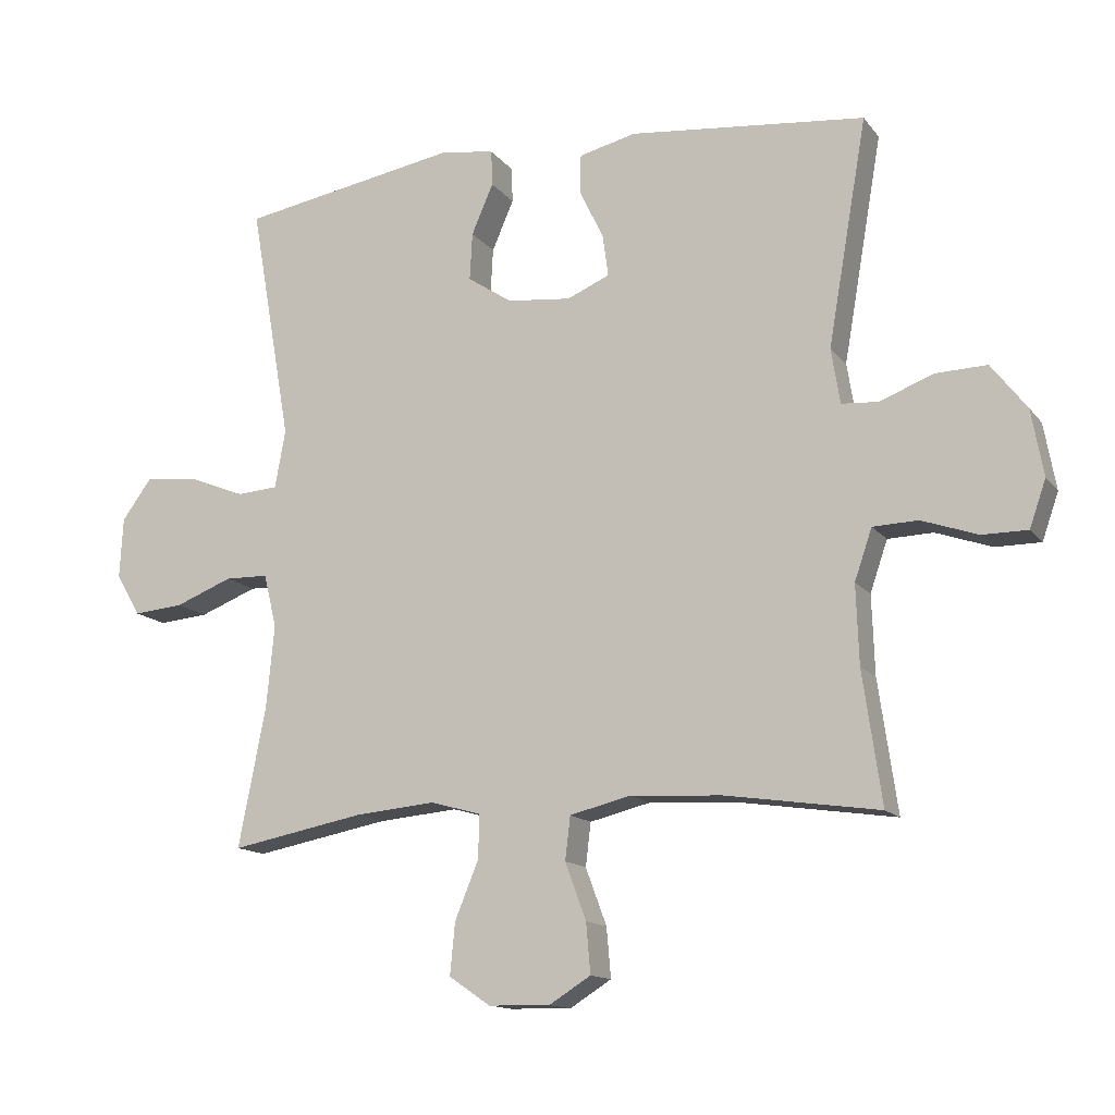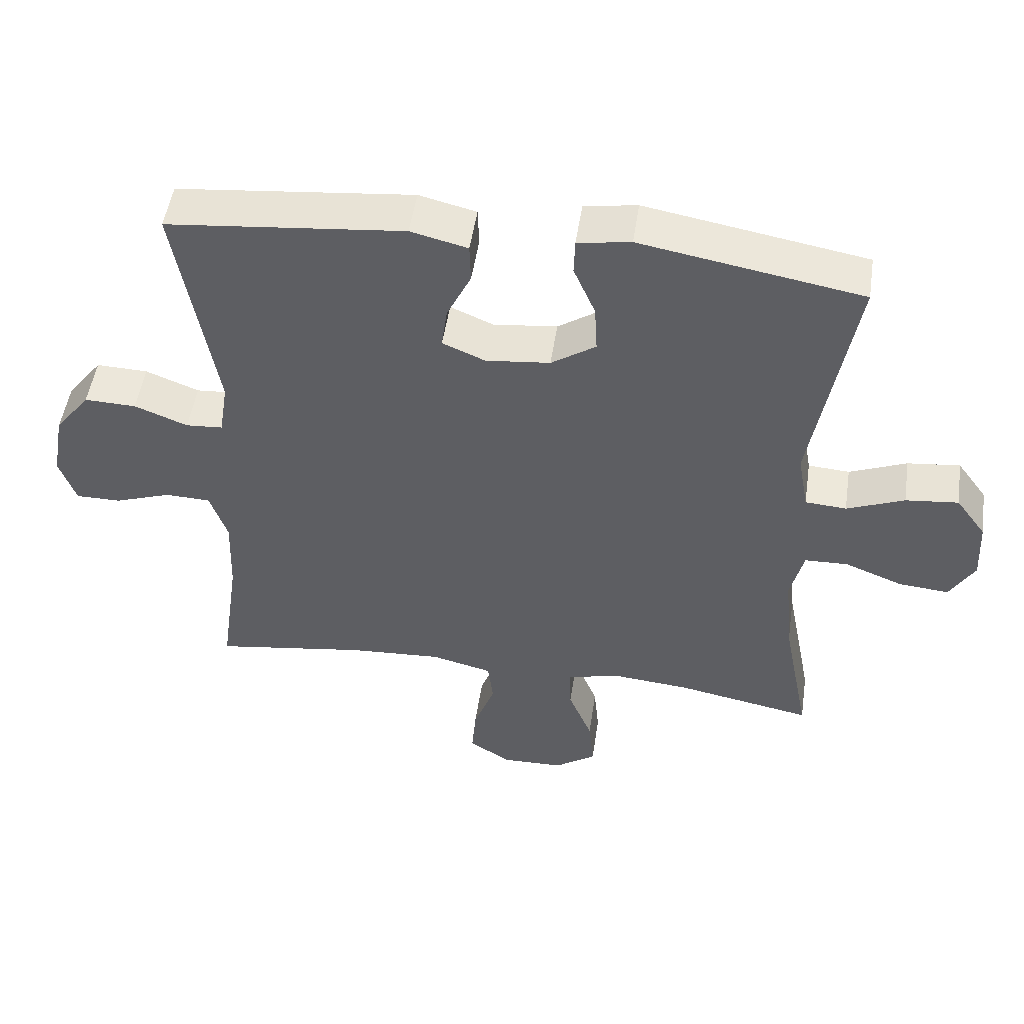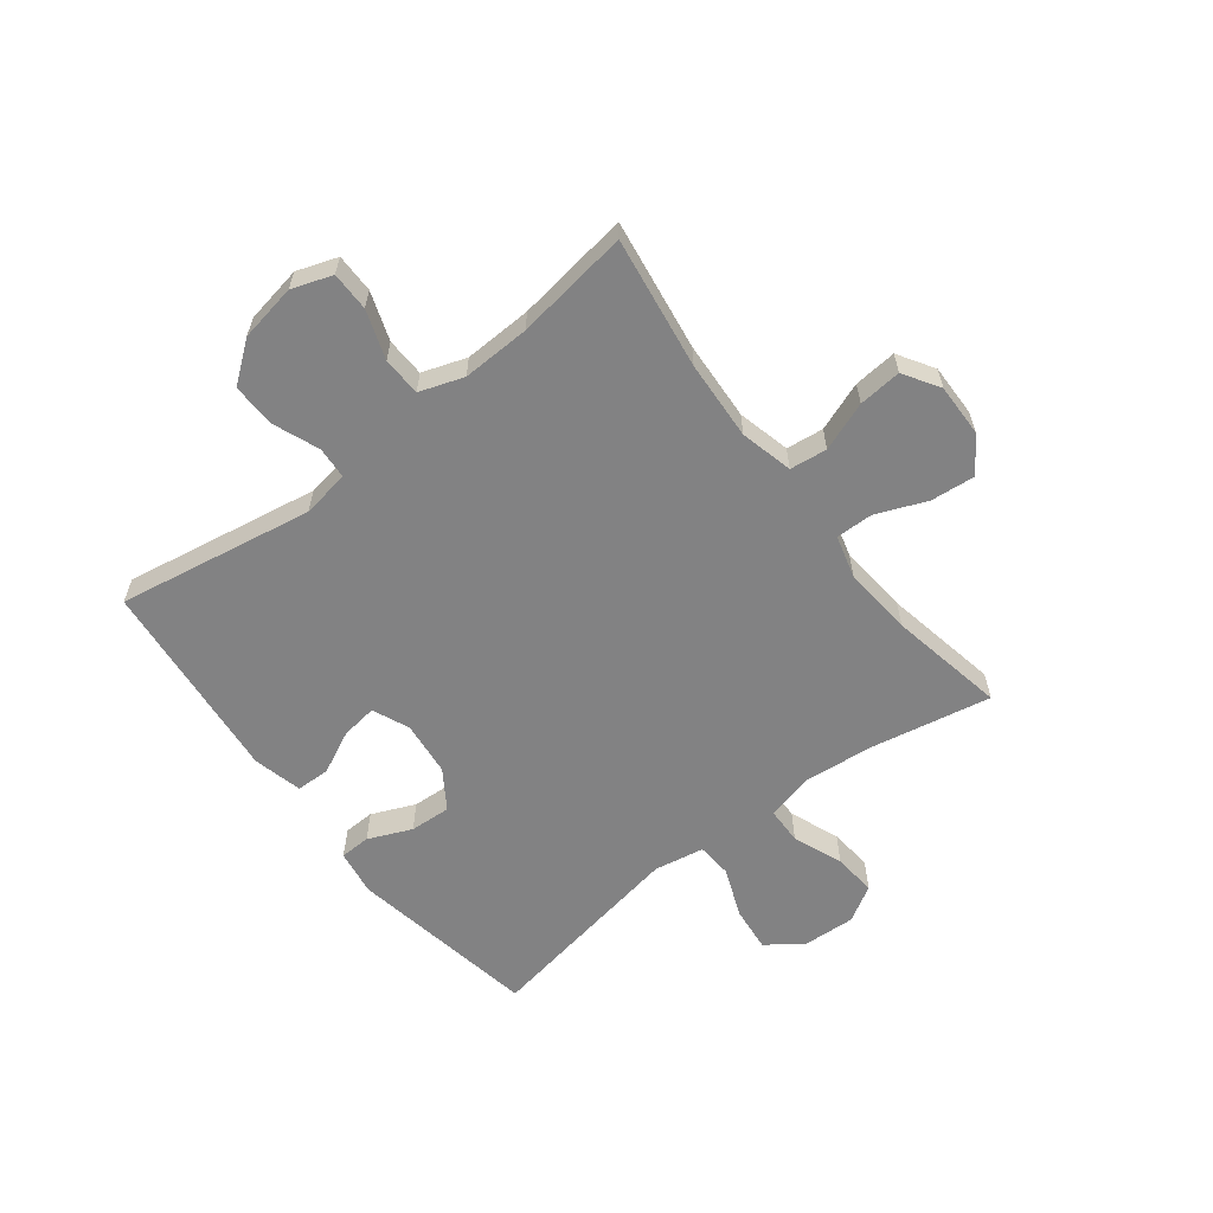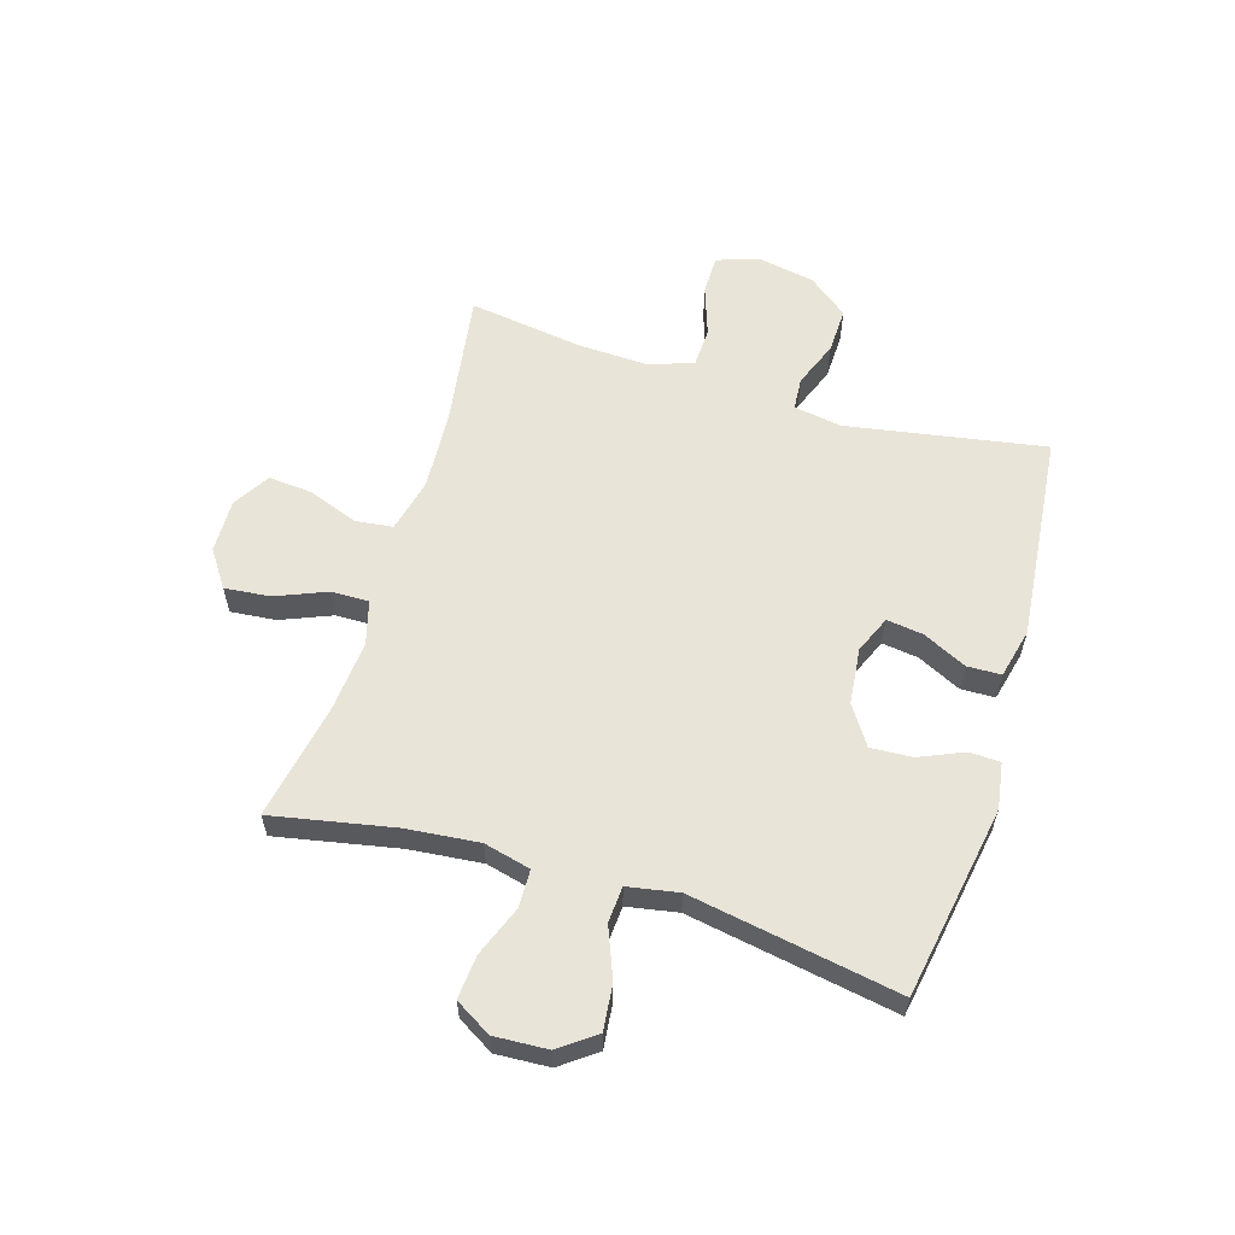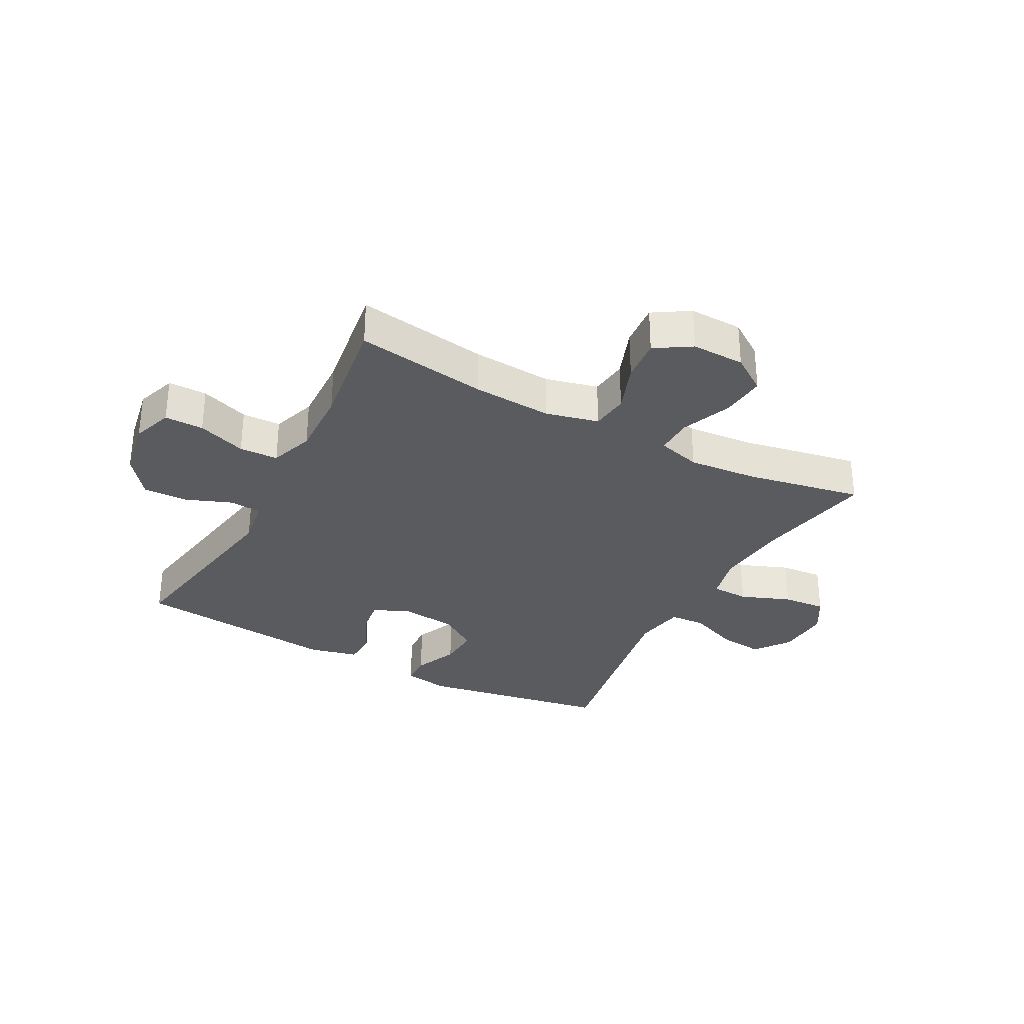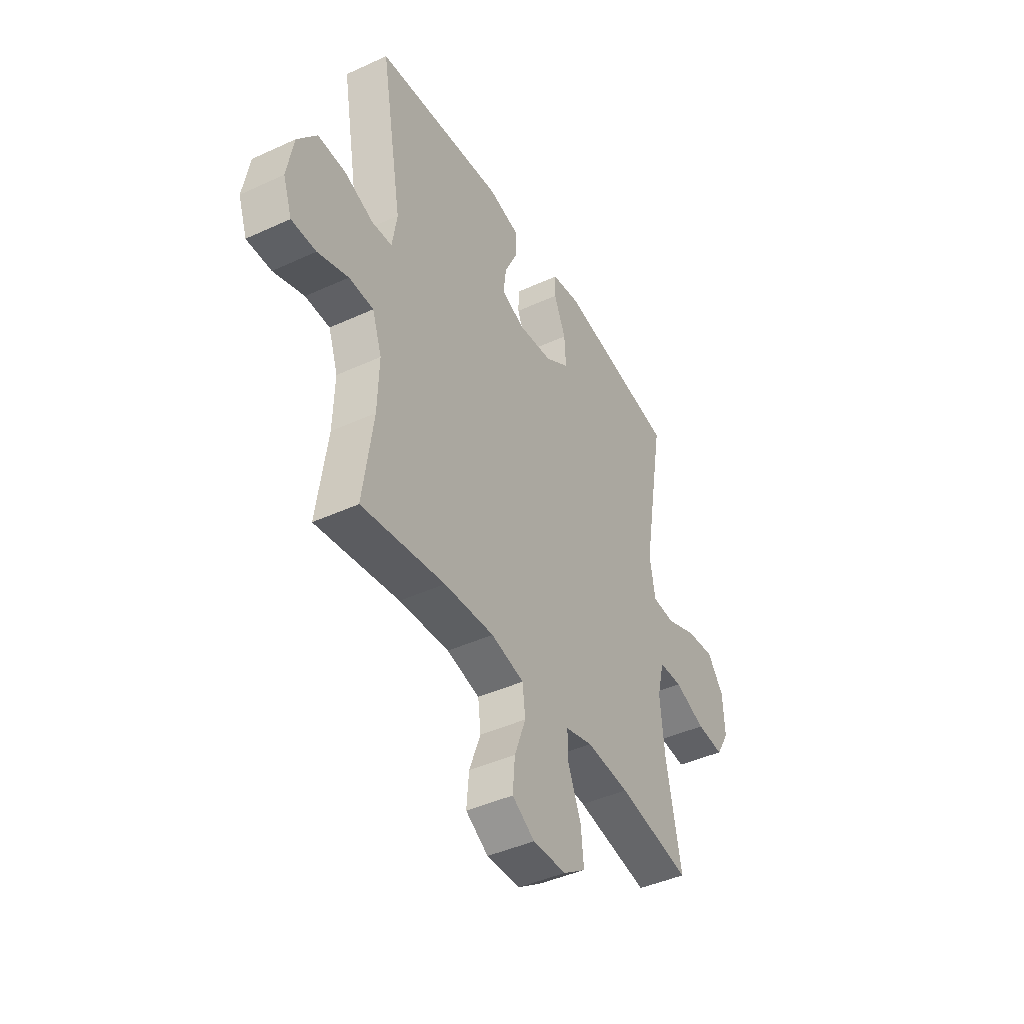
<metadata>
{"format":"obj","ext":"obj","renderer":"f3d","projection":"perspective","resolution":1024,"background":"white","views":[{"elev":-13.7,"azim":23.5,"up":"+Z"},{"elev":50.1,"azim":-171.6,"up":"+Z"},{"elev":-60.8,"azim":127.7,"up":"+Y"},{"elev":59.9,"azim":-73.1,"up":"+Y"},{"elev":-32.2,"azim":151.8,"up":"+Y"},{"elev":-42.9,"azim":118.7,"up":"+Z"}]}
</metadata>
<code>
o path2528
v -0.3019 0.0375 -0.4403
v -0.1817 0.0375 -0.4294
v -0.1058 0.0375 -0.45
v -0.1072 0.0375 -0.5153
v -0.1428 0.0375 -0.6027
v -0.1504 0.0375 -0.6807
v -0.08809 0.0375 -0.7233
v 0.00444 0.0375 -0.725
v 0.06708 0.0375 -0.6858
v 0.06054 0.0375 -0.6107
v 0.02879 0.0375 -0.5251
v 0.03662 0.0375 -0.46
v 0.1284 0.0375 -0.4374
v 0.2669 0.0375 -0.4453
v 0.4974 0.0375 -0.4792
v 0.4689 0.0375 -0.2799
v 0.4647 0.0375 -0.1611
v 0.4911 0.0375 -0.08439
v 0.5589 0.0375 -0.08196
v 0.6436 0.0375 -0.1113
v 0.7116 0.0375 -0.1111
v 0.7362 0.0375 -0.04065
v 0.7181 0.0375 0.05946
v 0.6648 0.0375 0.1283
v 0.5869 0.0375 0.1257
v 0.5072 0.0375 0.09444
v 0.4517 0.0375 0.09832
v 0.4383 0.0375 0.1813
v 0.4974 0.0375 0.5225
v 0.1411 0.0375 0.5582
v 0.05548 0.0375 0.5373
v 0.05375 0.0375 0.4788
v 0.09026 0.0375 0.4036
v 0.09885 0.0375 0.3405
v 0.03467 0.0375 0.313
v -0.06172 0.0375 0.3231
v -0.1284 0.0375 0.3675
v -0.1244 0.0375 0.439
v -0.09179 0.0375 0.5148
v -0.09345 0.0375 0.5684
v -0.173 0.0375 0.581
v -0.5045 0.0375 0.5225
v -0.442 0.0375 0.1634
v -0.4579 0.0375 0.07575
v -0.5199 0.0375 0.07136
v -0.6058 0.0375 0.1057
v -0.6846 0.0375 0.114
v -0.7299 0.0375 0.0523
v -0.7349 0.0375 -0.04001
v -0.6978 0.0375 -0.1026
v -0.6225 0.0375 -0.09582
v -0.5359 0.0375 -0.06182
v -0.471 0.0375 -0.06338
v -0.4513 0.0375 -0.1439
v -0.4635 0.0375 -0.2691
v -0.5045 0.0375 -0.4792
v -0.3019 -0.0375 -0.4403
v -0.1817 -0.0375 -0.4294
v -0.1058 -0.0375 -0.45
v -0.1072 -0.0375 -0.5153
v -0.1428 -0.0375 -0.6027
v -0.1504 -0.0375 -0.6807
v -0.08809 -0.0375 -0.7233
v 0.00444 -0.0375 -0.725
v 0.06708 -0.0375 -0.6858
v 0.06054 -0.0375 -0.6107
v 0.02879 -0.0375 -0.5251
v 0.03662 -0.0375 -0.46
v 0.1284 -0.0375 -0.4374
v 0.2669 -0.0375 -0.4453
v 0.4974 -0.0375 -0.4792
v 0.4689 -0.0375 -0.2799
v 0.4647 -0.0375 -0.1611
v 0.4911 -0.0375 -0.08439
v 0.5589 -0.0375 -0.08196
v 0.6436 -0.0375 -0.1113
v 0.7116 -0.0375 -0.1111
v 0.7362 -0.0375 -0.04065
v 0.7181 -0.0375 0.05946
v 0.6648 -0.0375 0.1283
v 0.5869 -0.0375 0.1257
v 0.5072 -0.0375 0.09444
v 0.4517 -0.0375 0.09832
v 0.4383 -0.0375 0.1813
v 0.4974 -0.0375 0.5225
v 0.1411 -0.0375 0.5582
v 0.05548 -0.0375 0.5373
v 0.05375 -0.0375 0.4788
v 0.09026 -0.0375 0.4036
v 0.09885 -0.0375 0.3405
v 0.03467 -0.0375 0.313
v -0.06172 -0.0375 0.3231
v -0.1284 -0.0375 0.3675
v -0.1244 -0.0375 0.439
v -0.09179 -0.0375 0.5148
v -0.09345 -0.0375 0.5684
v -0.173 -0.0375 0.581
v -0.5045 -0.0375 0.5225
v -0.442 -0.0375 0.1634
v -0.4579 -0.0375 0.07575
v -0.5199 -0.0375 0.07136
v -0.6058 -0.0375 0.1057
v -0.6846 -0.0375 0.114
v -0.7299 -0.0375 0.0523
v -0.7349 -0.0375 -0.04001
v -0.6978 -0.0375 -0.1026
v -0.6225 -0.0375 -0.09582
v -0.5359 -0.0375 -0.06182
v -0.471 -0.0375 -0.06338
v -0.4513 -0.0375 -0.1439
v -0.4635 -0.0375 -0.2691
v -0.5045 -0.0375 -0.4792
v -0.08809 0.0375 -0.7233
v 0.00444 0.0375 -0.725
v 0.06708 0.0375 -0.6858
v 0.06708 0.0375 -0.6858
v -0.1504 0.0375 -0.6807
v -0.1504 0.0375 -0.6807
v 0.06054 0.0375 -0.6107
v -0.1428 0.0375 -0.6027
v 0.02879 0.0375 -0.5251
v -0.1072 0.0375 -0.5153
v 0.03662 0.0375 -0.46
v 0.03662 0.0375 -0.46
v -0.1058 0.0375 -0.45
v -0.1058 0.0375 -0.45
v 0.2669 0.0375 -0.4453
v 0.4974 0.0375 -0.4792
v 0.4974 0.0375 -0.4792
v -0.5045 0.0375 -0.4792
v -0.5045 0.0375 -0.4792
v -0.3019 0.0375 -0.4403
v 0.1284 0.0375 -0.4374
v -0.1817 0.0375 -0.4294
v 0.4689 0.0375 -0.2799
v -0.4635 0.0375 -0.2691
v 0.4647 0.0375 -0.1611
v -0.4513 0.0375 -0.1439
v 0.4911 0.0375 -0.08439
v 0.4911 0.0375 -0.08439
v -0.471 0.0375 -0.06338
v -0.471 0.0375 -0.06338
v 0.5589 0.0375 -0.08196
v 0.6436 0.0375 -0.1113
v 0.7116 0.0375 -0.1111
v 0.7116 0.0375 -0.1111
v 0.7362 0.0375 -0.04065
v -0.7349 0.0375 -0.04001
v -0.6978 0.0375 -0.1026
v -0.6978 0.0375 -0.1026
v -0.6225 0.0375 -0.09582
v -0.5359 0.0375 -0.06182
v 0.7181 0.0375 0.05946
v -0.7299 0.0375 0.0523
v -0.6846 0.0375 0.114
v 0.6648 0.0375 0.1283
v -0.6058 0.0375 0.1057
v -0.5199 0.0375 0.07136
v -0.4579 0.0375 0.07575
v -0.4579 0.0375 0.07575
v -0.442 0.0375 0.1634
v 0.5072 0.0375 0.09444
v 0.4517 0.0375 0.09832
v 0.4517 0.0375 0.09832
v 0.5869 0.0375 0.1257
v 0.4383 0.0375 0.1813
v 0.03467 0.0375 0.313
v -0.06172 0.0375 0.3231
v 0.09885 0.0375 0.3405
v 0.09885 0.0375 0.3405
v -0.1284 0.0375 0.3675
v 0.09026 0.0375 0.4036
v -0.1244 0.0375 0.439
v 0.05375 0.0375 0.4788
v -0.5045 0.0375 0.5225
v -0.5045 0.0375 0.5225
v -0.09179 0.0375 0.5148
v 0.05548 0.0375 0.5373
v 0.05548 0.0375 0.5373
v 0.4974 0.0375 0.5225
v 0.4974 0.0375 0.5225
v -0.09345 0.0375 0.5684
v -0.09345 0.0375 0.5684
v 0.1411 0.0375 0.5582
v -0.173 0.0375 0.581
v -0.08809 -0.0375 -0.7233
v 0.00444 -0.0375 -0.725
v 0.06708 -0.0375 -0.6858
v 0.06708 -0.0375 -0.6858
v -0.1504 -0.0375 -0.6807
v -0.1504 -0.0375 -0.6807
v 0.06054 -0.0375 -0.6107
v -0.1428 -0.0375 -0.6027
v 0.02879 -0.0375 -0.5251
v -0.1072 -0.0375 -0.5153
v 0.03662 -0.0375 -0.46
v 0.03662 -0.0375 -0.46
v -0.1058 -0.0375 -0.45
v -0.1058 -0.0375 -0.45
v 0.2669 -0.0375 -0.4453
v 0.4974 -0.0375 -0.4792
v 0.4974 -0.0375 -0.4792
v -0.5045 -0.0375 -0.4792
v -0.5045 -0.0375 -0.4792
v -0.3019 -0.0375 -0.4403
v 0.1284 -0.0375 -0.4374
v -0.1817 -0.0375 -0.4294
v 0.4689 -0.0375 -0.2799
v -0.4635 -0.0375 -0.2691
v 0.4647 -0.0375 -0.1611
v -0.4513 -0.0375 -0.1439
v 0.4911 -0.0375 -0.08439
v 0.4911 -0.0375 -0.08439
v -0.471 -0.0375 -0.06338
v -0.471 -0.0375 -0.06338
v 0.5589 -0.0375 -0.08196
v 0.6436 -0.0375 -0.1113
v 0.7116 -0.0375 -0.1111
v 0.7116 -0.0375 -0.1111
v 0.7362 -0.0375 -0.04065
v -0.7349 -0.0375 -0.04001
v -0.6978 -0.0375 -0.1026
v -0.6978 -0.0375 -0.1026
v -0.6225 -0.0375 -0.09582
v -0.5359 -0.0375 -0.06182
v 0.7181 -0.0375 0.05946
v -0.7299 -0.0375 0.0523
v -0.6846 -0.0375 0.114
v 0.6648 -0.0375 0.1283
v -0.6058 -0.0375 0.1057
v -0.5199 -0.0375 0.07136
v -0.4579 -0.0375 0.07575
v -0.4579 -0.0375 0.07575
v -0.442 -0.0375 0.1634
v 0.5072 -0.0375 0.09444
v 0.4517 -0.0375 0.09832
v 0.4517 -0.0375 0.09832
v 0.5869 -0.0375 0.1257
v 0.4383 -0.0375 0.1813
v 0.03467 -0.0375 0.313
v -0.06172 -0.0375 0.3231
v 0.09885 -0.0375 0.3405
v 0.09885 -0.0375 0.3405
v -0.1284 -0.0375 0.3675
v 0.09026 -0.0375 0.4036
v -0.1244 -0.0375 0.439
v 0.05375 -0.0375 0.4788
v -0.5045 -0.0375 0.5225
v -0.5045 -0.0375 0.5225
v -0.09179 -0.0375 0.5148
v 0.05548 -0.0375 0.5373
v 0.05548 -0.0375 0.5373
v 0.4974 -0.0375 0.5225
v 0.4974 -0.0375 0.5225
v -0.09345 -0.0375 0.5684
v -0.09345 -0.0375 0.5684
v 0.1411 -0.0375 0.5582
v -0.173 -0.0375 0.581
f 250 258 246
f 236 210 212
f 225 230 224
f 235 216 238
f 224 221 222
f 206 198 196
f 205 209 203
f 210 200 208
f 246 248 244
f 194 193 192
f 244 234 241
f 232 214 211
f 232 231 214
f 192 186 187
f 210 240 206
f 234 244 248
f 208 200 201
f 211 209 207
f 186 193 190
f 240 207 198
f 238 216 226
f 236 240 210
f 241 232 211
f 230 225 231
f 227 224 230
f 253 242 239
f 251 247 257
f 207 209 205
f 241 207 240
f 228 227 230
f 210 206 200
f 241 234 232
f 227 221 224
f 192 187 188
f 236 212 235
f 198 195 196
f 216 235 212
f 255 258 250
f 245 257 247
f 248 246 258
f 241 211 207
f 214 231 225
f 193 194 195
f 217 226 216
f 238 226 229
f 239 242 236
f 257 245 253
f 220 217 218
f 196 195 194
f 245 242 253
f 240 198 206
f 236 242 240
f 226 217 220
f 192 193 186
f 7 8 64 63
f 8 116 189 64
f 118 7 63 191
f 9 10 66 65
f 5 6 62 61
f 10 11 67 66
f 4 5 61 60
f 11 124 197 67
f 126 4 60 199
f 14 129 202 70
f 131 1 57 204
f 12 13 69 68
f 2 3 59 58
f 13 14 70 69
f 1 2 58 57
f 15 16 72 71
f 55 56 112 111
f 16 17 73 72
f 54 55 111 110
f 17 140 213 73
f 142 54 110 215
f 19 20 76 75
f 20 146 219 76
f 21 22 78 77
f 49 150 223 105
f 50 51 107 106
f 51 52 108 107
f 18 19 75 74
f 52 53 109 108
f 22 23 79 78
f 48 49 105 104
f 47 48 104 103
f 23 24 80 79
f 46 47 103 102
f 45 46 102 101
f 160 45 101 233
f 43 44 100 99
f 26 164 237 82
f 25 26 82 81
f 24 25 81 80
f 27 28 84 83
f 35 36 92 91
f 170 35 91 243
f 36 37 93 92
f 33 34 90 89
f 37 38 94 93
f 32 33 89 88
f 176 43 99 249
f 38 39 95 94
f 179 32 88 252
f 28 181 254 84
f 39 183 256 95
f 30 31 87 86
f 29 30 86 85
f 41 42 98 97
f 40 41 97 96
f 177 173 185
f 163 139 137
f 152 151 157
f 162 165 143
f 151 149 148
f 133 123 125
f 132 130 136
f 137 135 127
f 173 171 175
f 121 119 120
f 171 168 161
f 159 138 141
f 159 141 158
f 119 114 113
f 137 133 167
f 161 175 171
f 135 128 127
f 138 134 136
f 113 117 120
f 167 125 134
f 165 153 143
f 163 137 167
f 168 138 159
f 157 158 152
f 154 157 151
f 180 166 169
f 178 184 174
f 134 132 136
f 168 167 134
f 155 157 154
f 137 127 133
f 168 159 161
f 154 151 148
f 119 115 114
f 163 162 139
f 125 123 122
f 143 139 162
f 182 177 185
f 172 174 184
f 175 185 173
f 168 134 138
f 141 152 158
f 120 122 121
f 144 143 153
f 165 156 153
f 166 163 169
f 184 180 172
f 147 145 144
f 123 121 122
f 172 180 169
f 167 133 125
f 163 167 169
f 153 147 144
f 119 113 120

</code>
